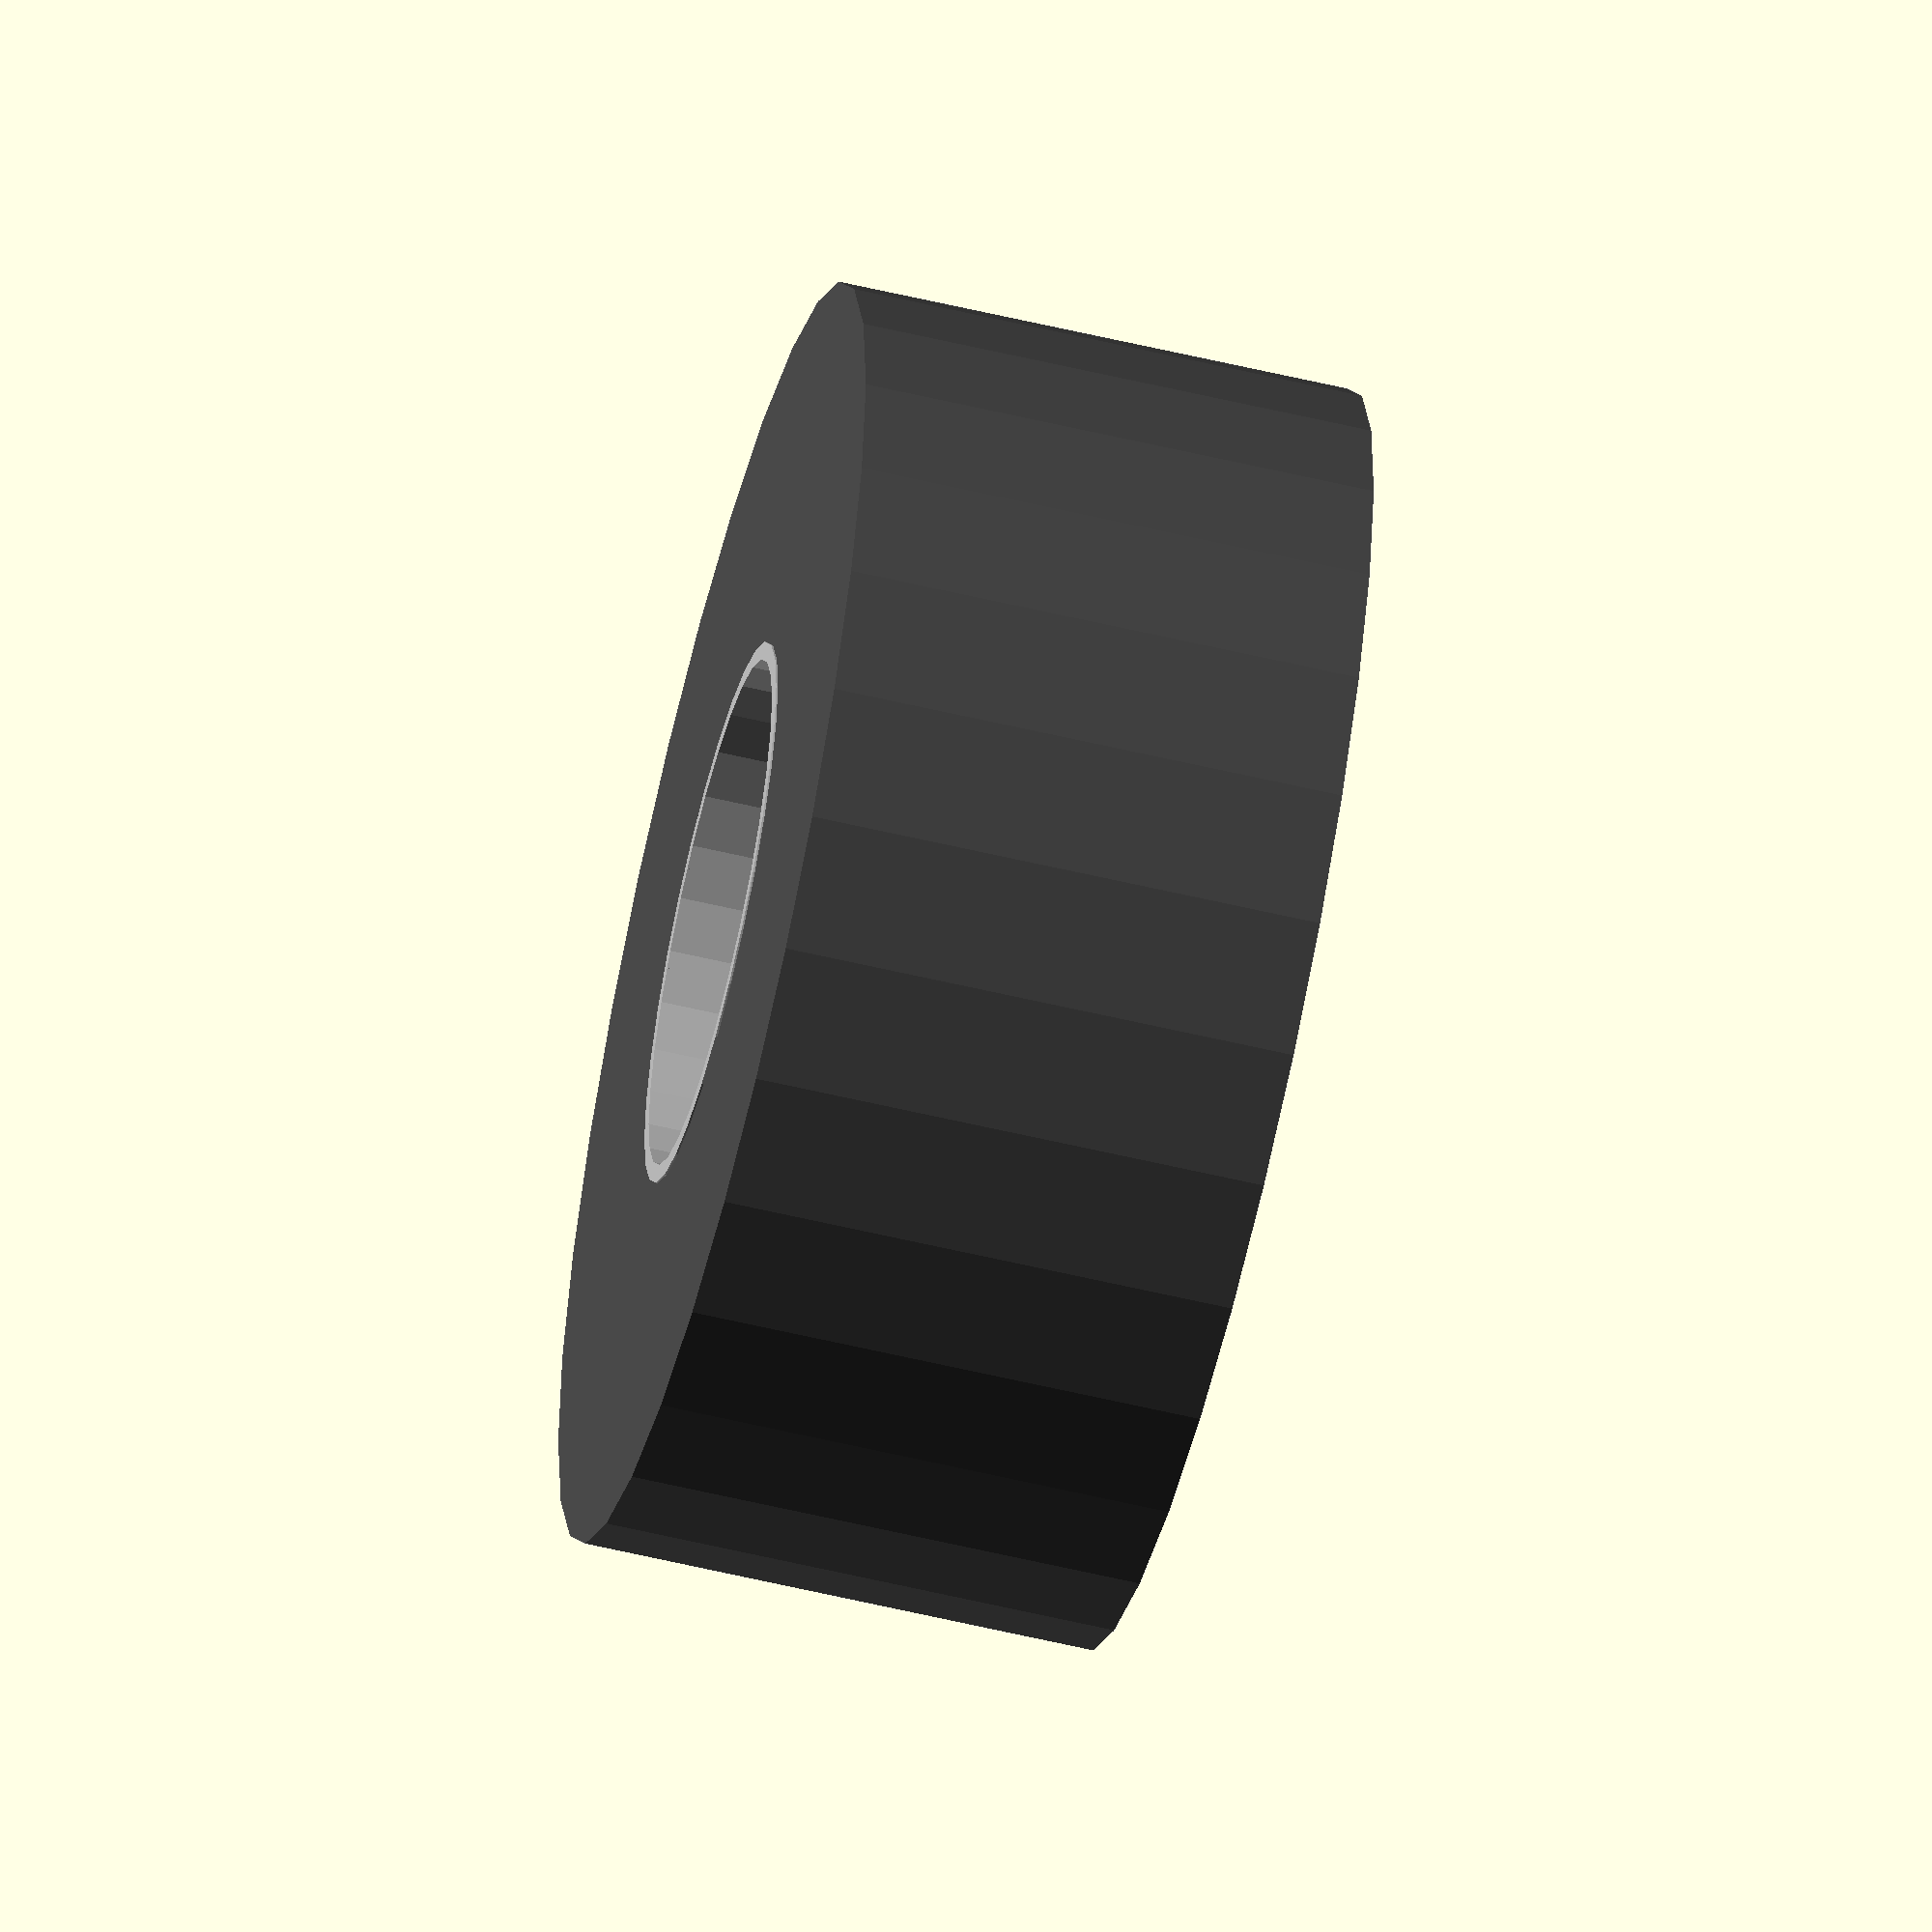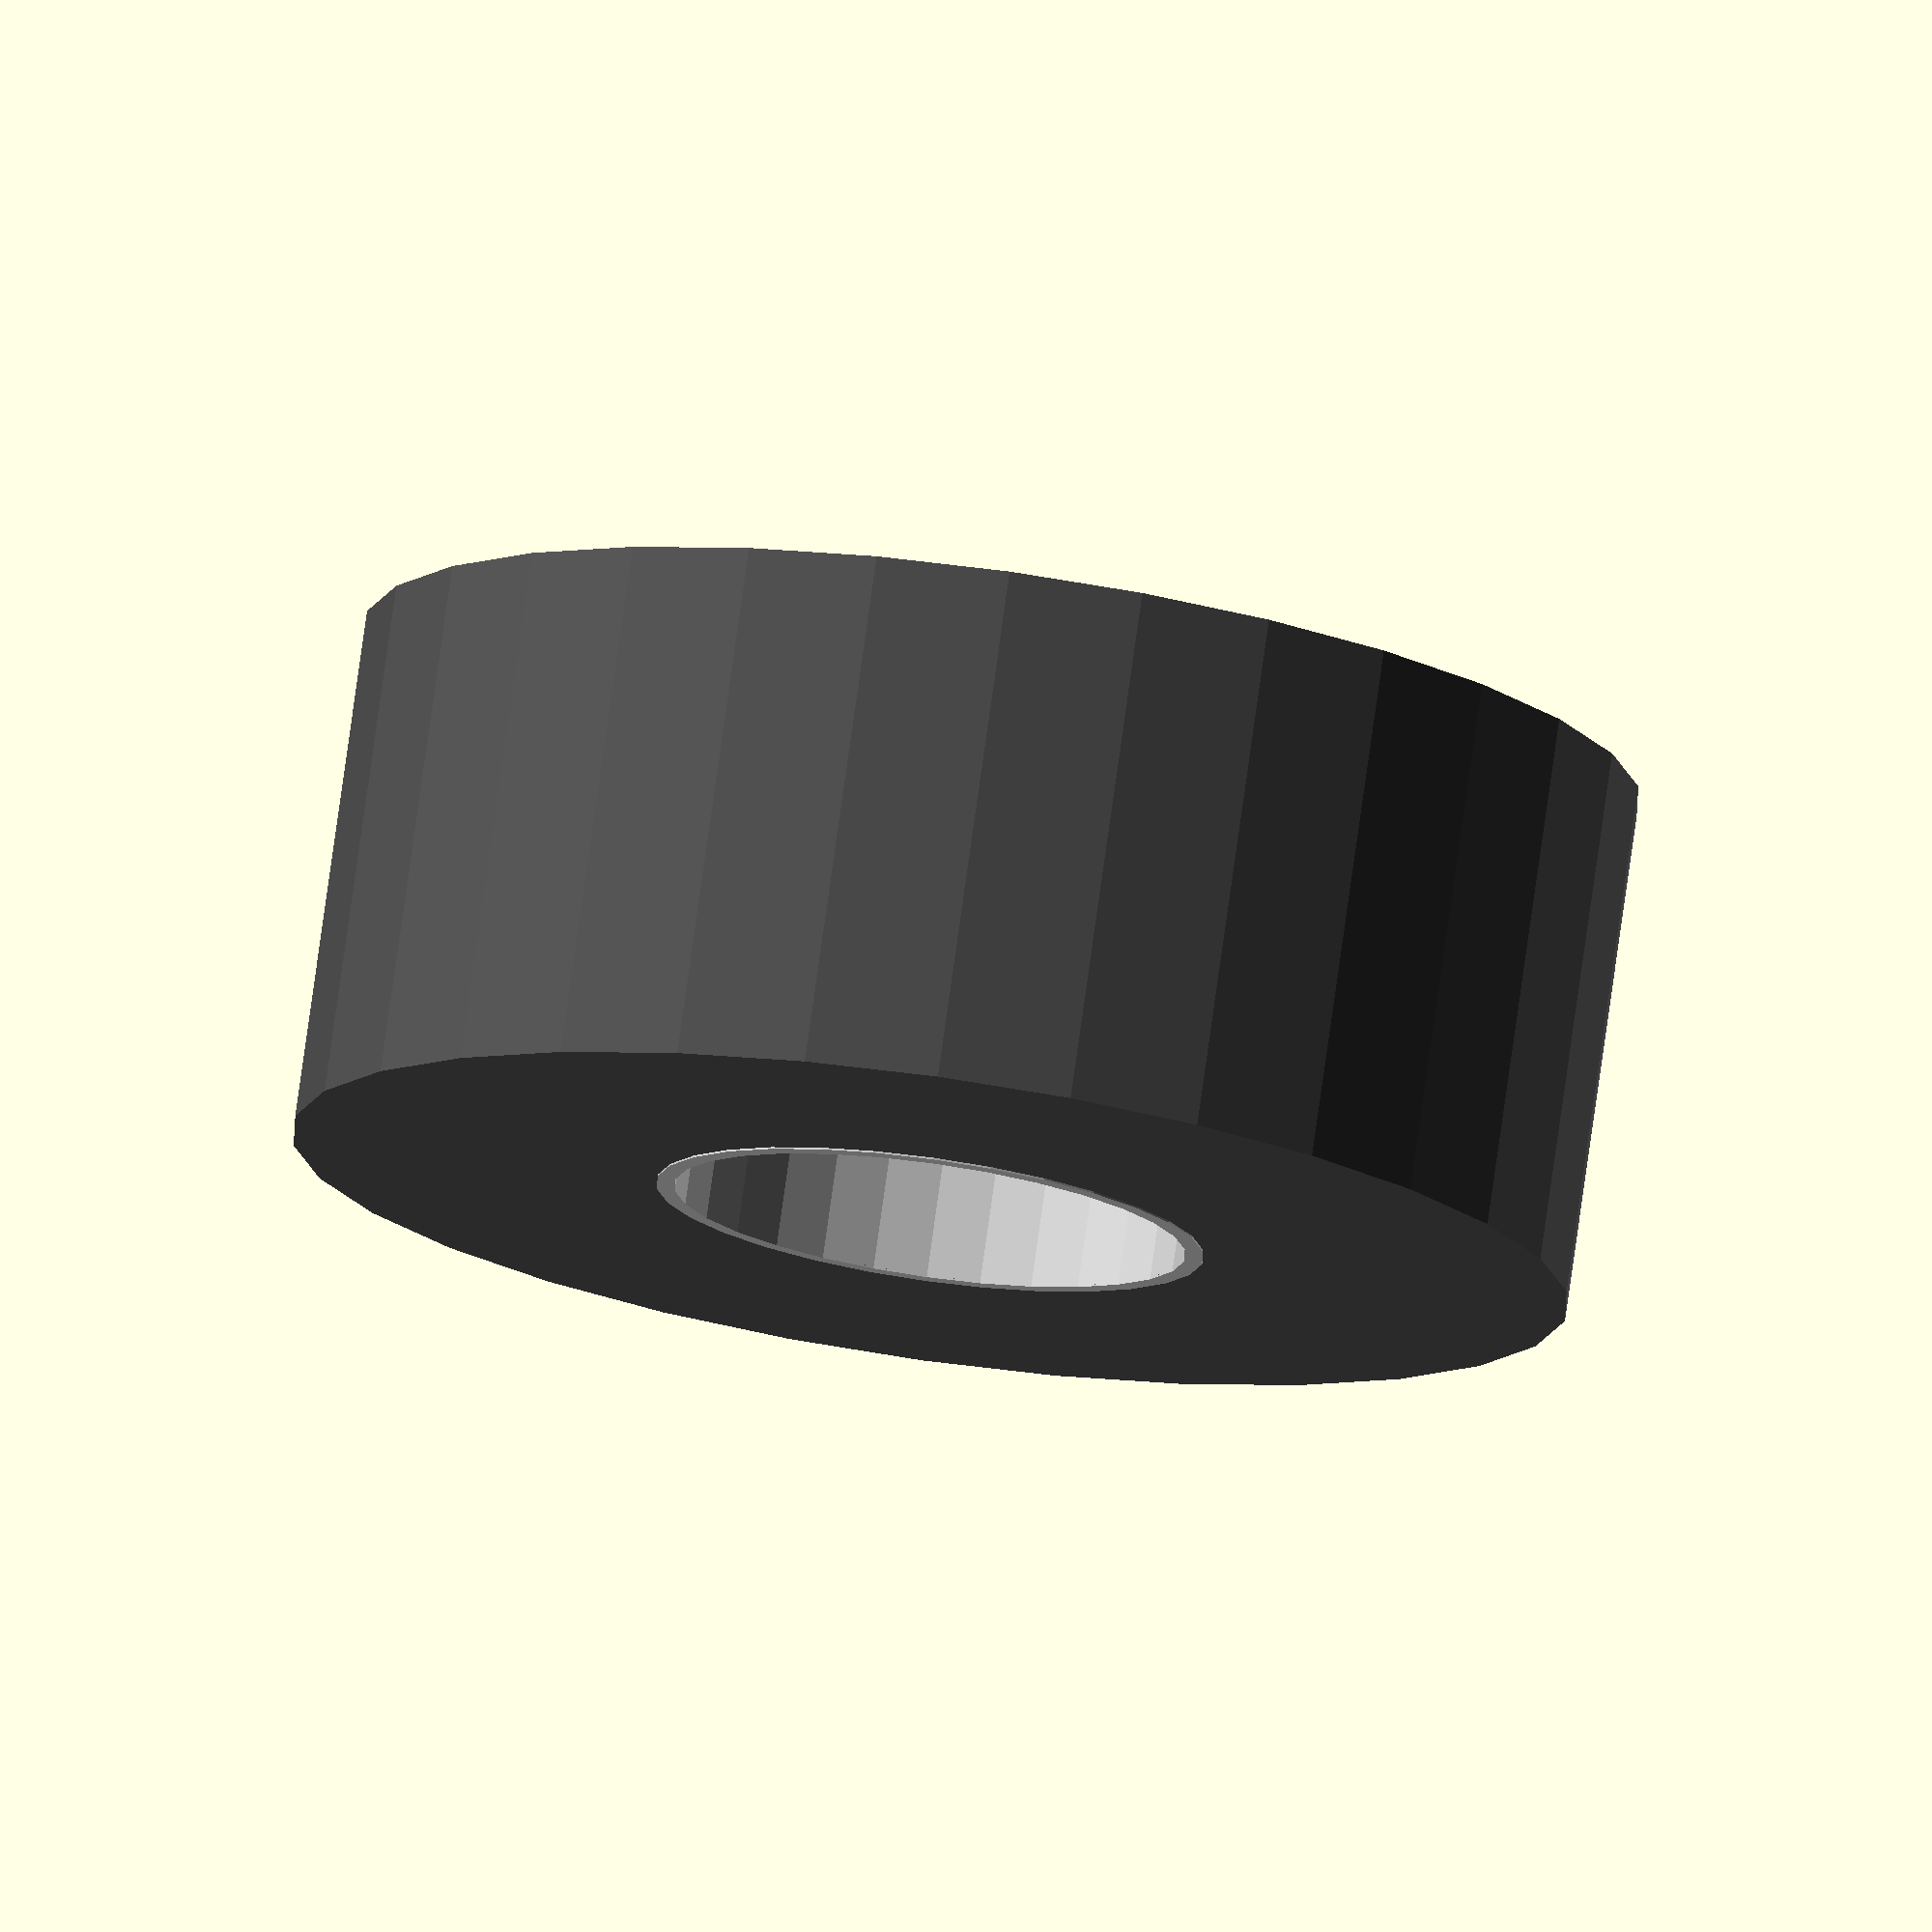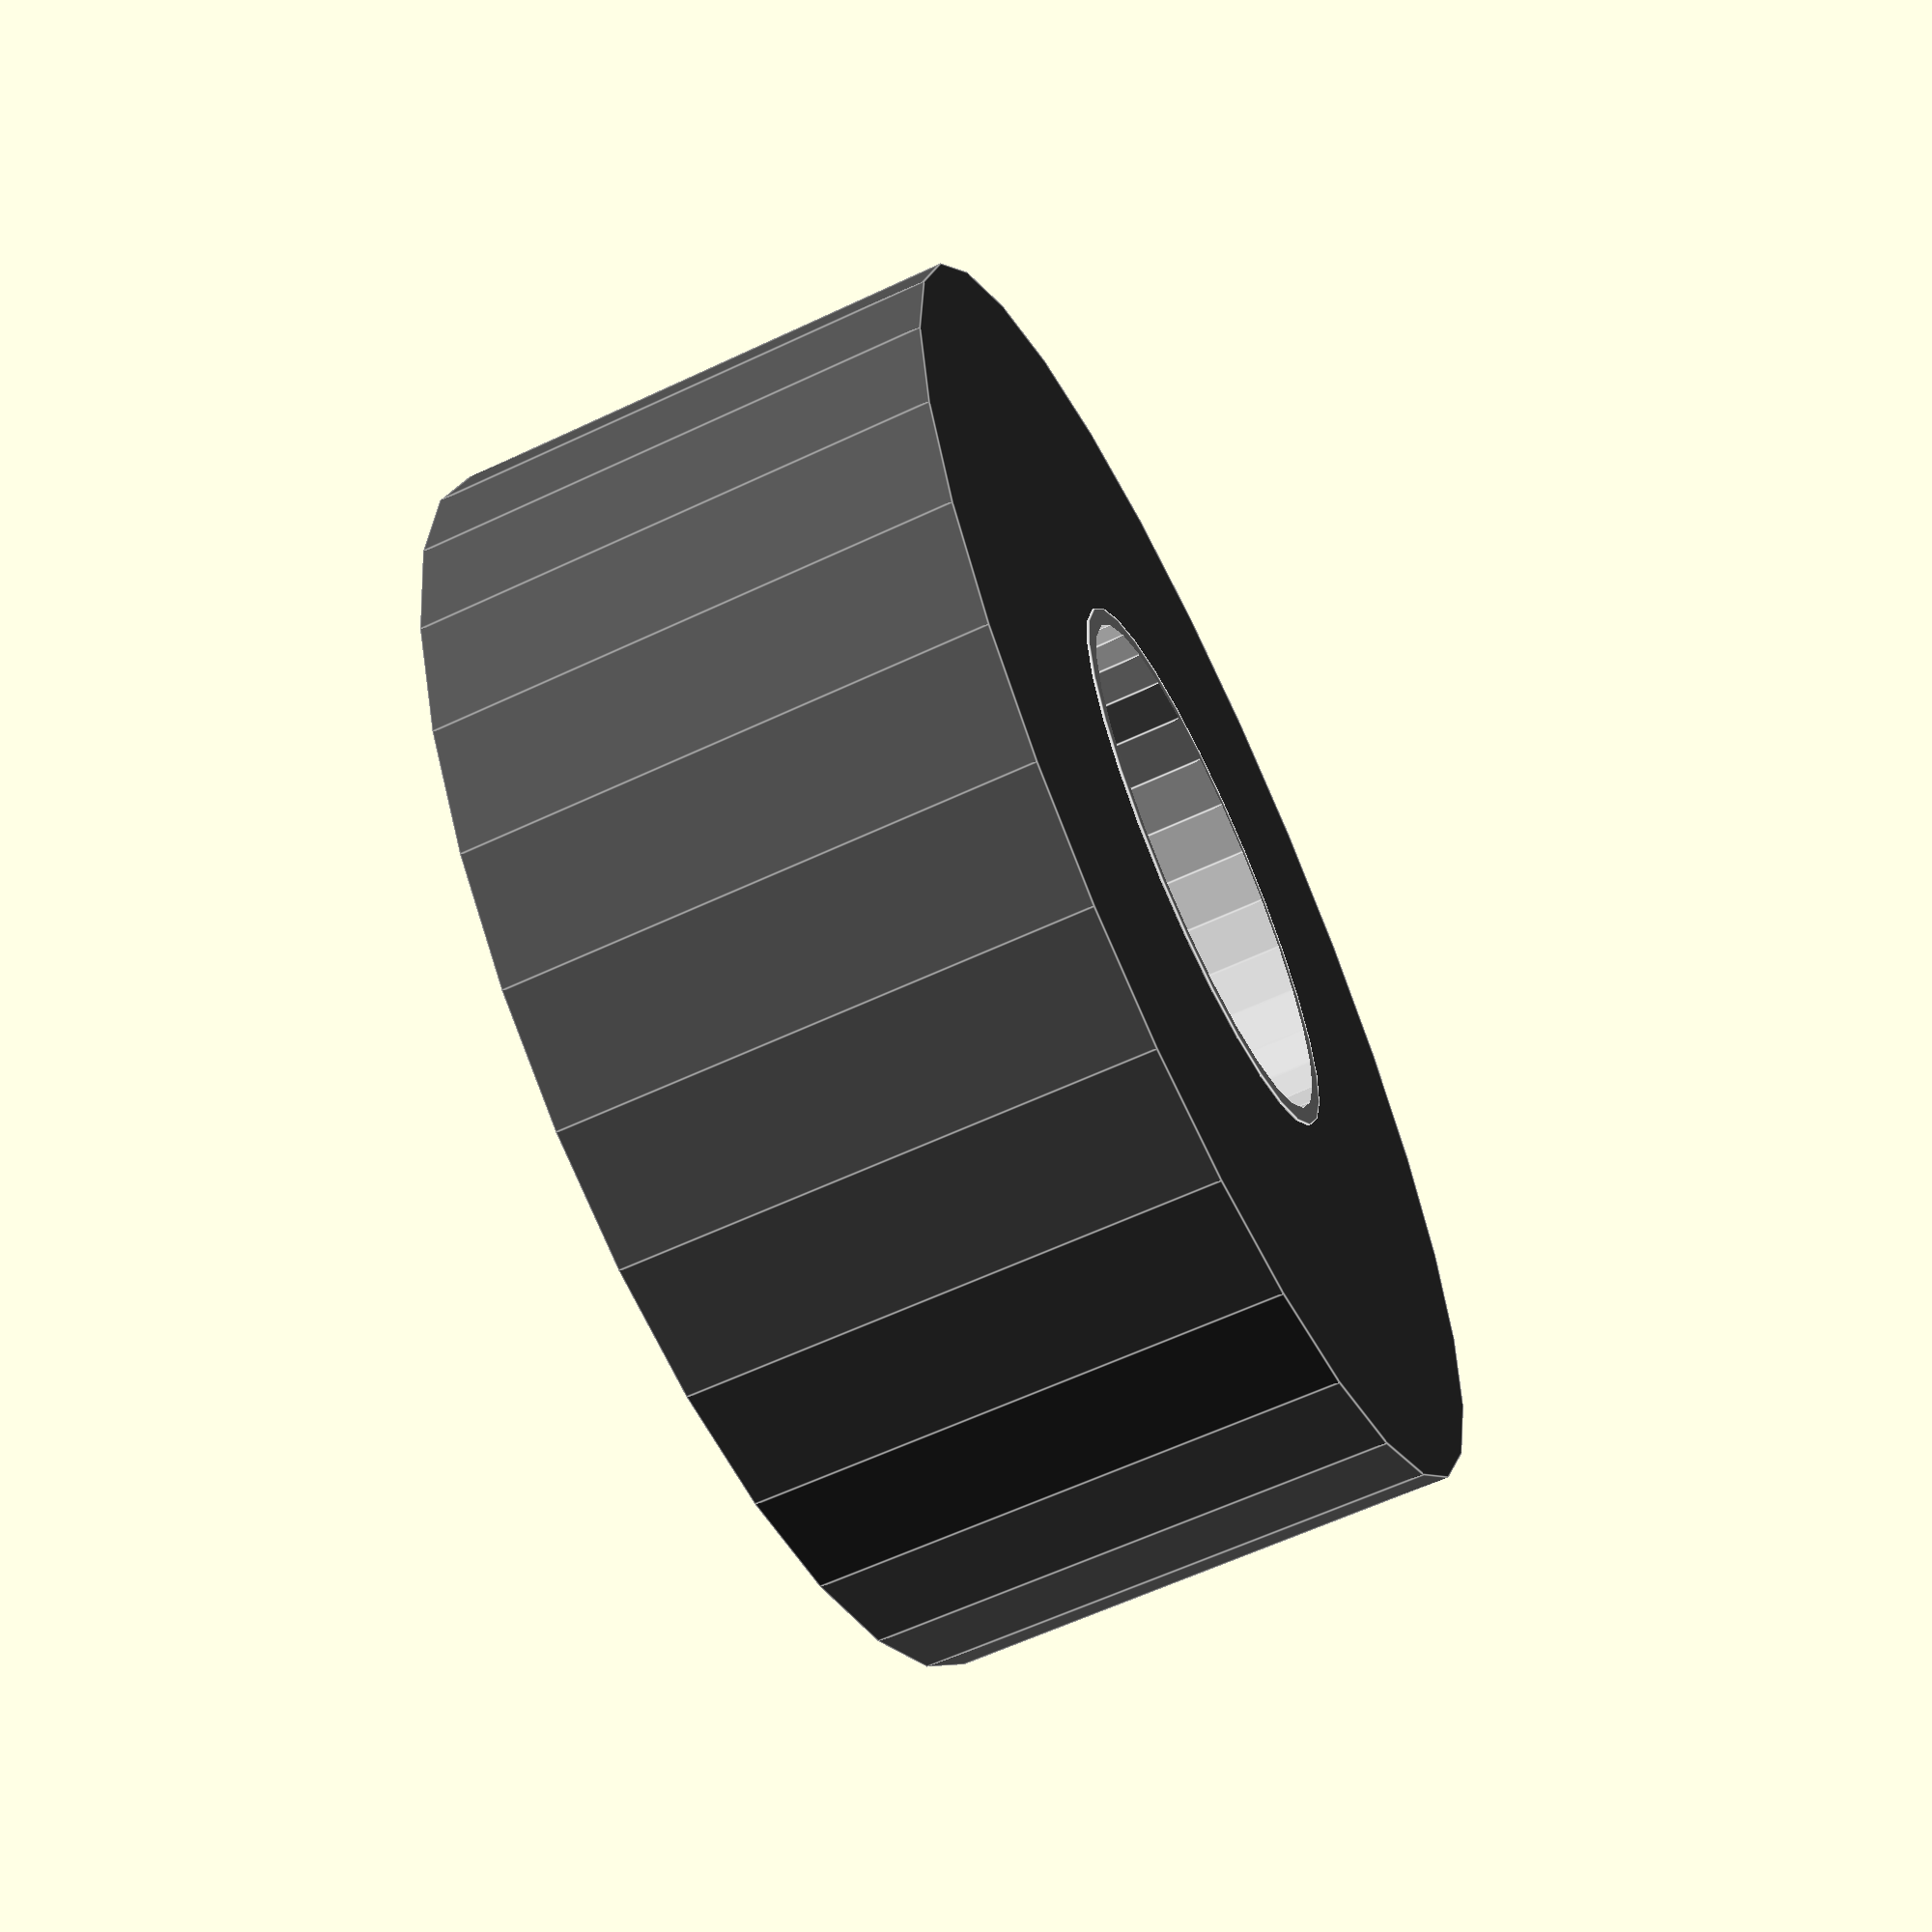
<openscad>
module wheel_hub(sw=145, ar=70, rd=6, cd=70, ah=50)
{
	rd_mm=rd*25.4;
	difference()
	{
		cylinder(r=rd_mm/2, h=sw, center=true);	
		cylinder(r=rd_mm/2-5, h=sw+1, center=true);
	}
	difference()
	{
		translate([0,0,-rd_mm/2+5+cd]) cylinder(r=rd_mm/2, h=5, center=true);
		cylinder(r=ah/2, h=sw+1, center=true);	
	}
}

module wheel_tyre(sw=145, ar=70, rd=6, cd=70)
{
	rd_mm=rd*25.4;
	tr = (rd_mm/2)+(sw*(70/100));
	difference()
	{
		cylinder(r=tr, h=sw-1, center=true);	
		cylinder(r=rd_mm/2, h=sw+1, center=true);
	}
}

module wheel(sw=145, ar=70, rd=6, cd=70)
{
	translate([0,0,145/2])
	{
		color("silver") wheel_hub(sw, ar, rd, cd);
		color([0.3,0.3,0.3]) wheel_tyre(sw, ar, rd, cd);
	}
}


wheel(cd=30);

</openscad>
<views>
elev=58.9 azim=181.4 roll=76.2 proj=o view=wireframe
elev=282.8 azim=342.7 roll=7.9 proj=o view=wireframe
elev=241.2 azim=344.8 roll=244.4 proj=p view=edges
</views>
